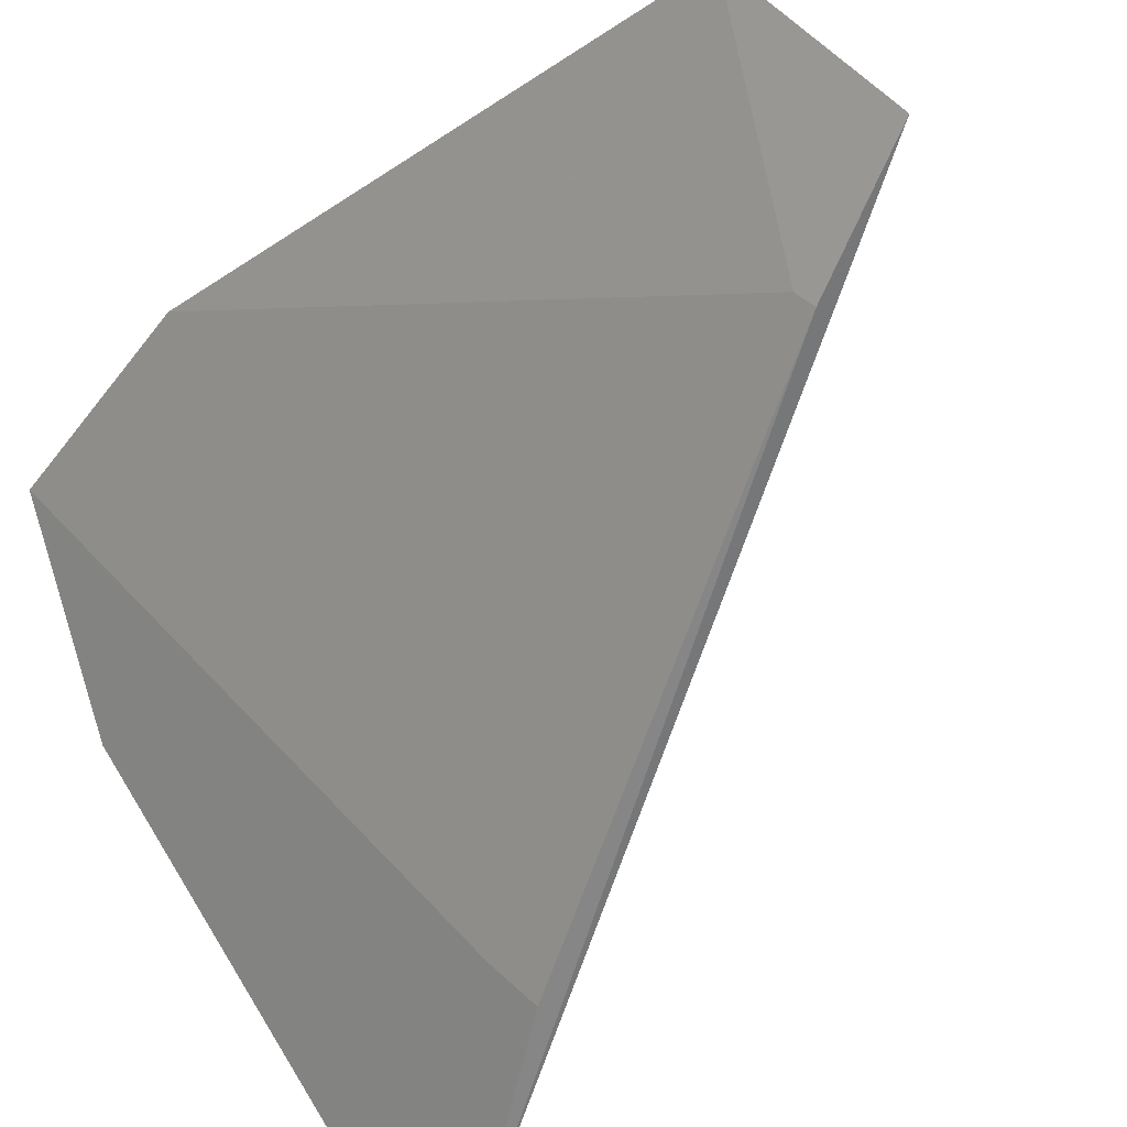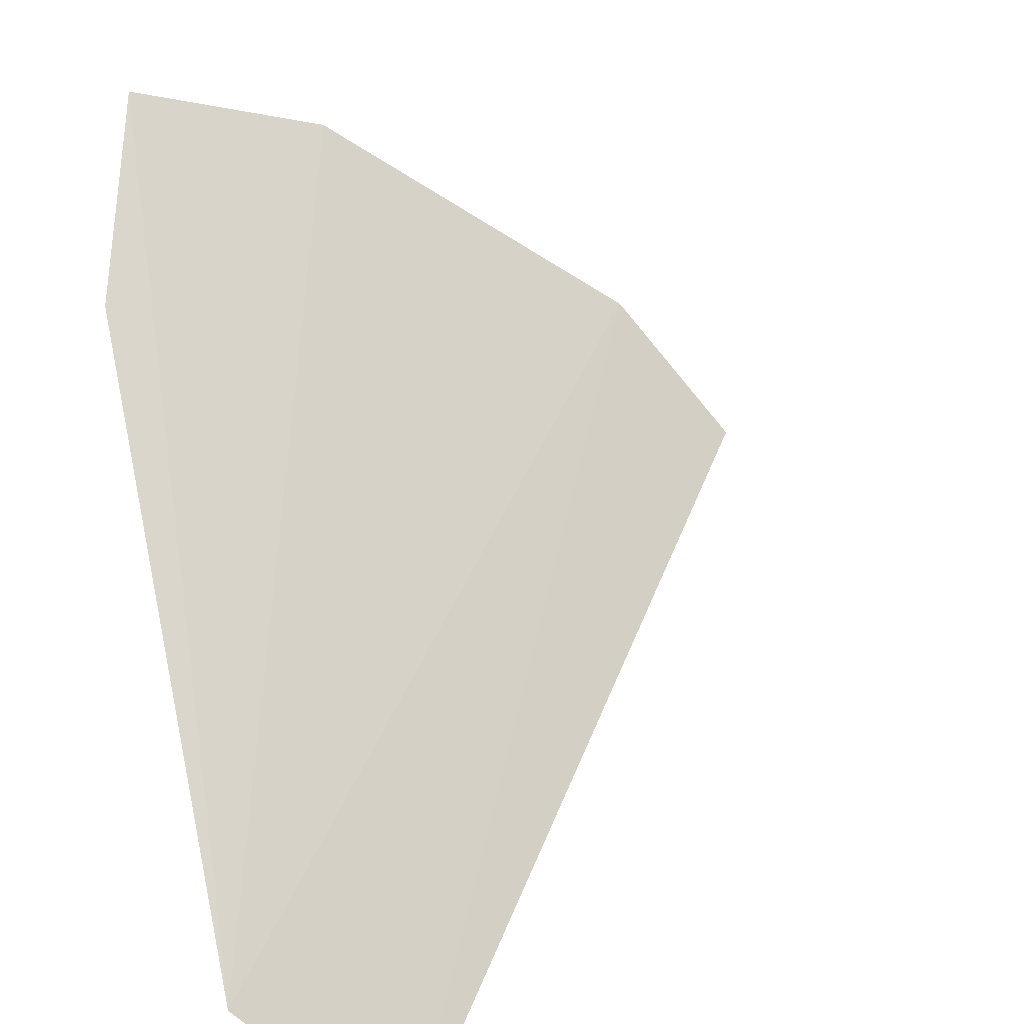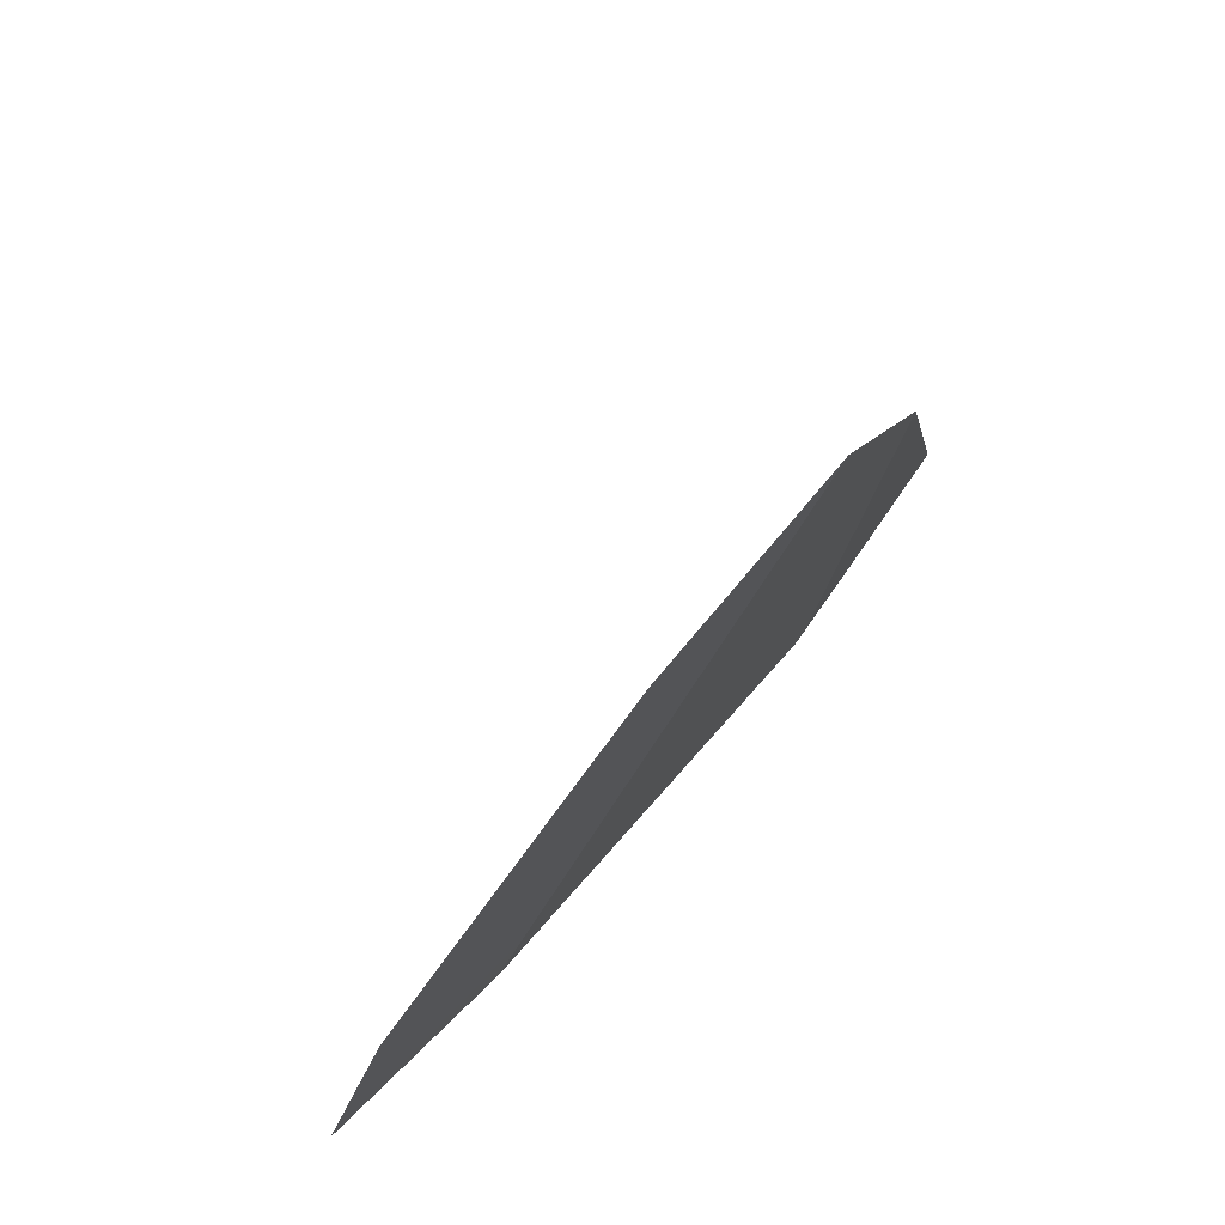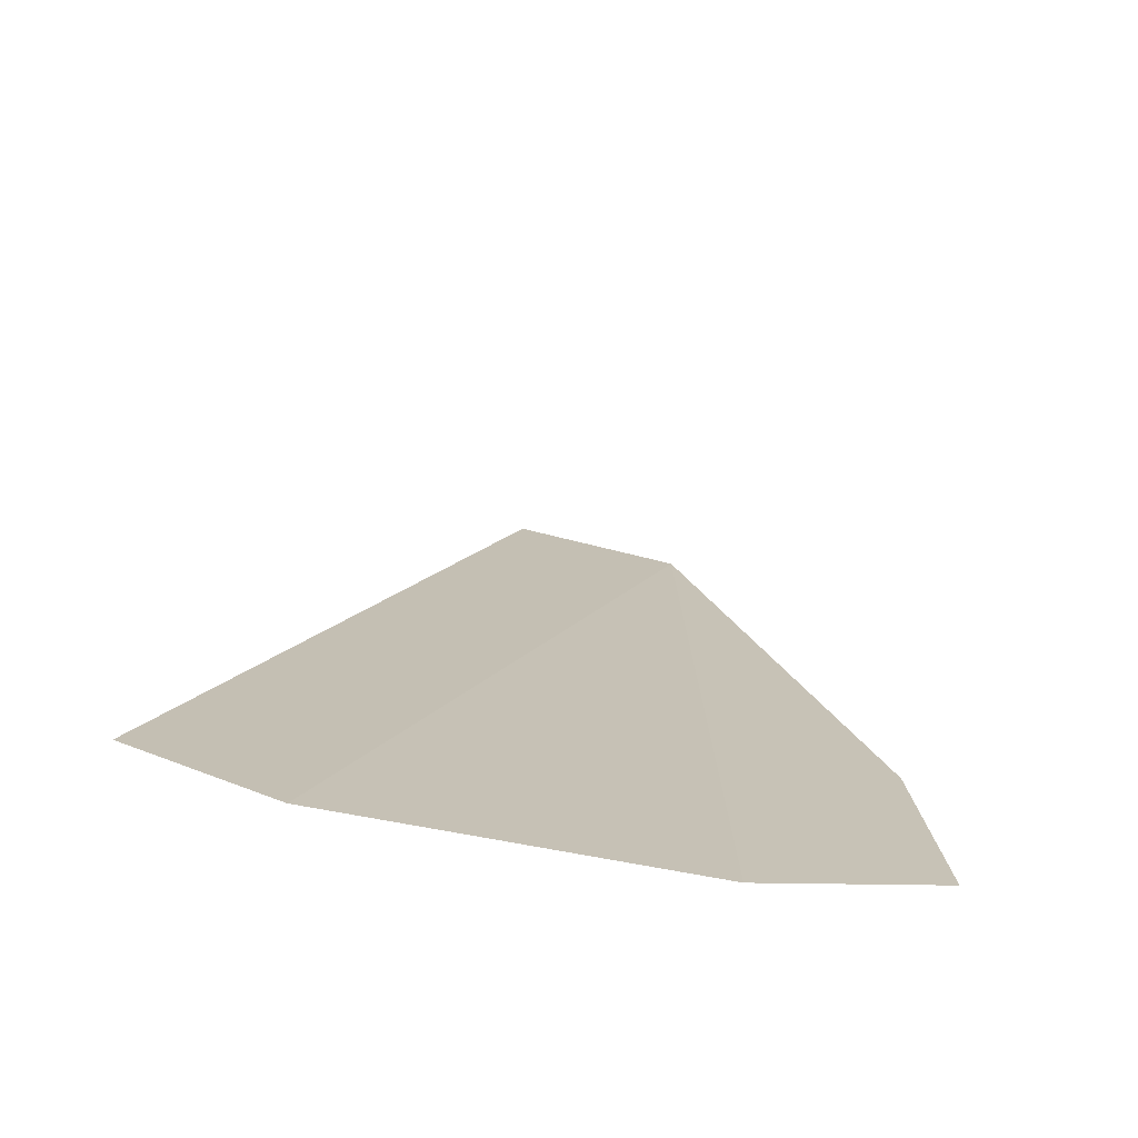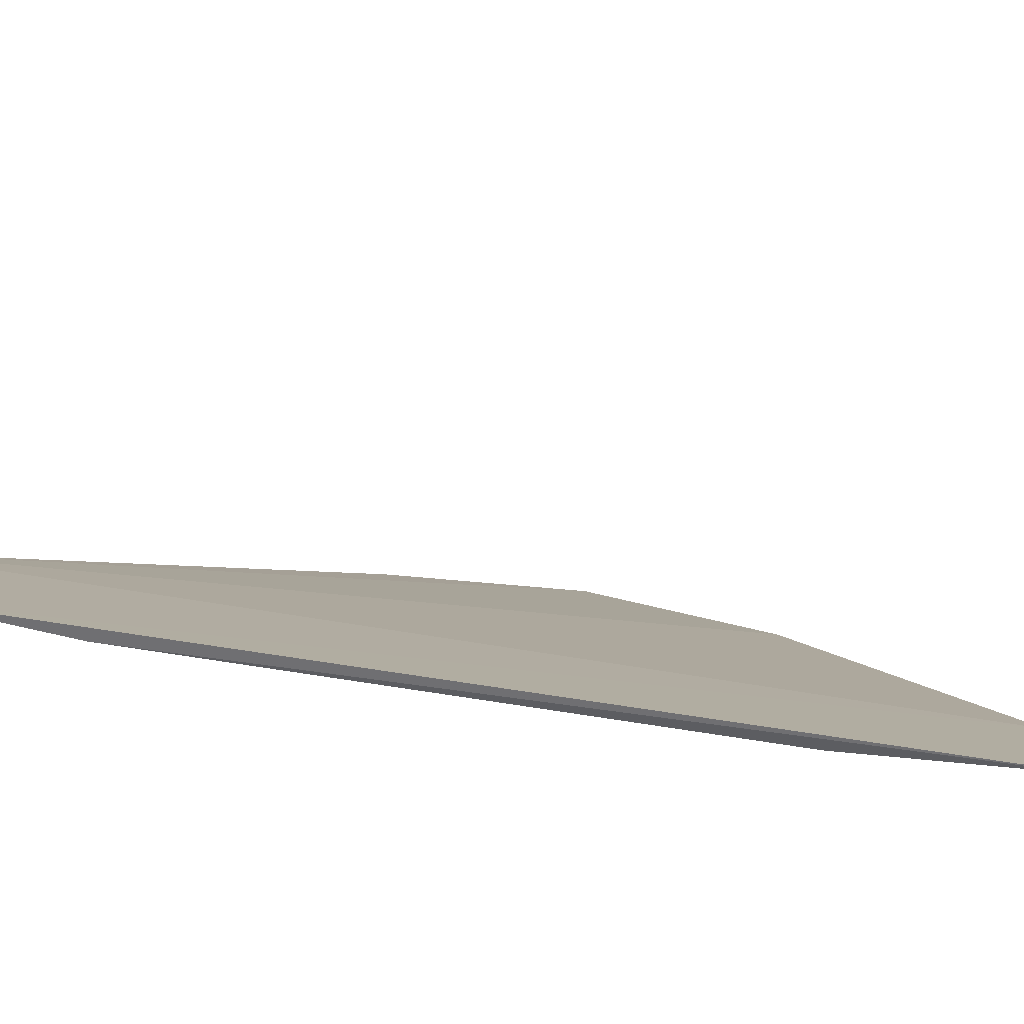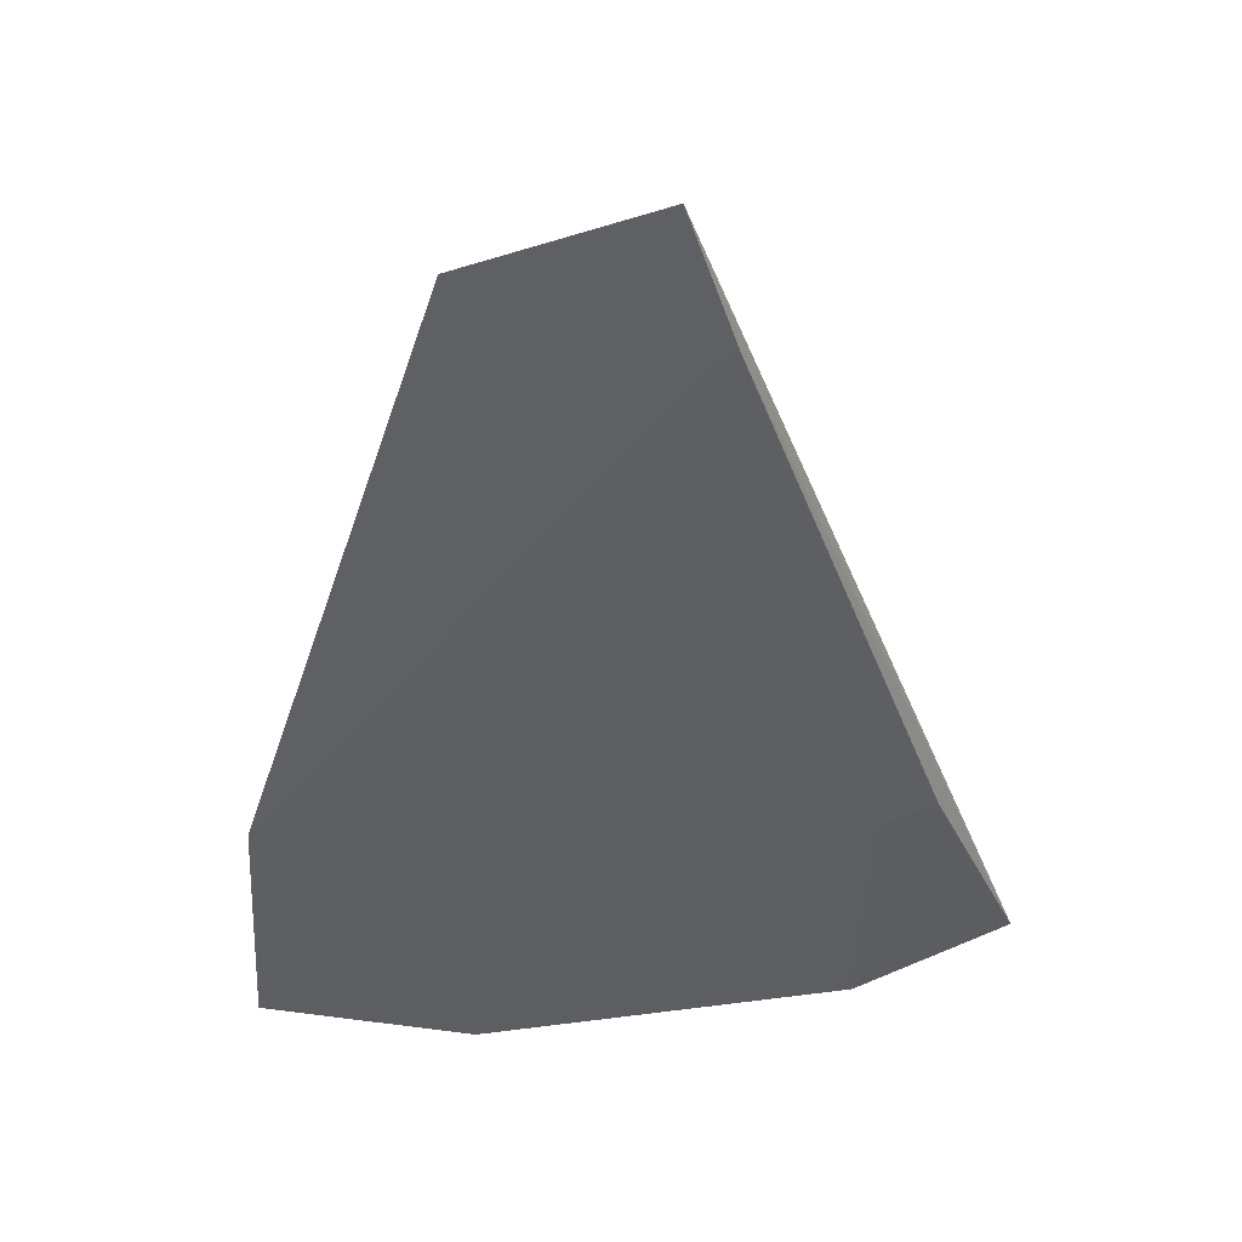
<metadata>
{"format":"obj","ext":"obj","renderer":"f3d","projection":"perspective","resolution":1024,"background":"white","views":[{"elev":-62.2,"azim":130.3,"up":"+Z"},{"elev":38.1,"azim":165.7,"up":"+Z"},{"elev":-65.7,"azim":17.2,"up":"+Y"},{"elev":-51.8,"azim":-51.4,"up":"+Y"},{"elev":-36.7,"azim":-136.8,"up":"+Z"},{"elev":22.9,"azim":130.7,"up":"+Y"}]}
</metadata>
<code>
v 0.04791 -0.03232 0.08533
v 0.04858 -0.0297 0.08453
v 0.04867 -0.02338 0.08155
v 0.04727 -0.0228 0.08006
v 0.043 -0.02999 0.08
v 0.04667 -0.02433 0.08017
v 0.04246 -0.03304 0.08139
v 0.04653 -0.02424 0.08
v 0.0434 -0.03024 0.08046
v 0.0458 -0.03318 0.08415
v 0.04139 -0.03213 0.08
f 1 2 3
f 6 3 2
f 6 2 1
f 7 3 4
f 8 6 5
f 8 4 3
f 8 3 6
f 9 6 1
f 9 5 6
f 10 1 3
f 10 3 7
f 10 9 1
f 10 7 9
f 11 7 4
f 11 9 7
f 11 5 9
f 11 8 5
f 11 4 8

</code>
